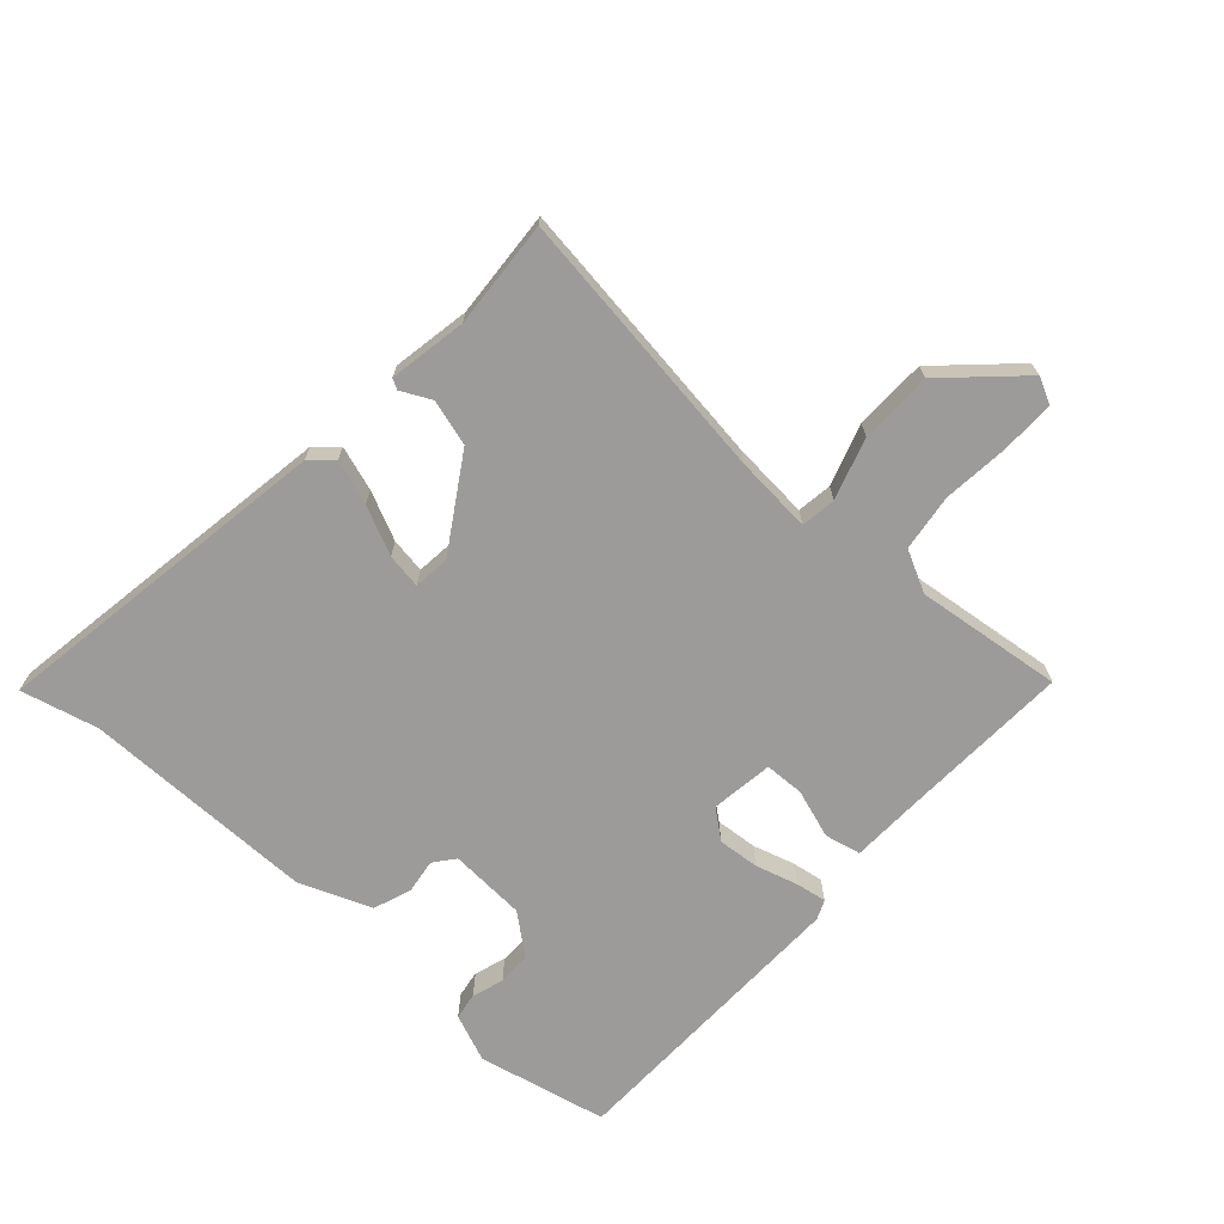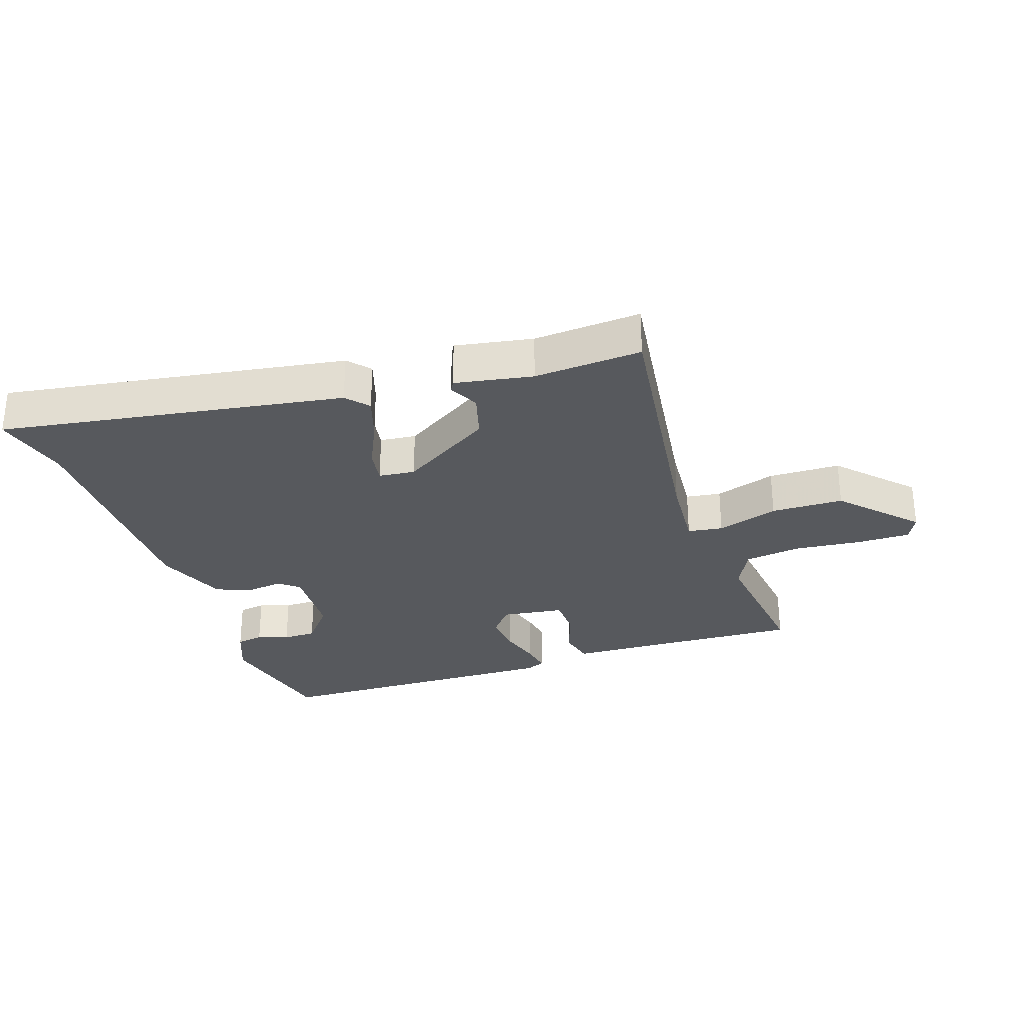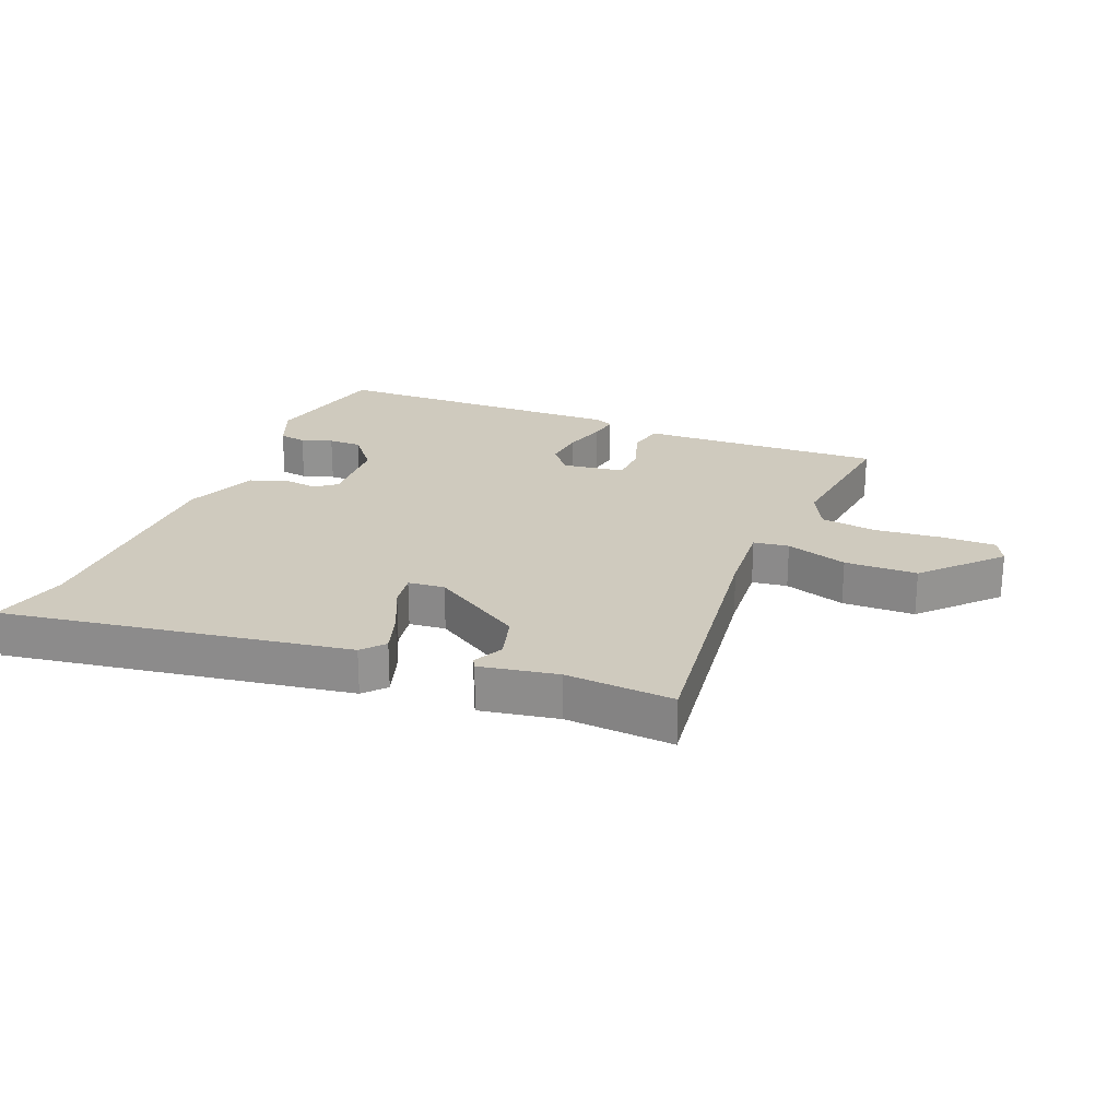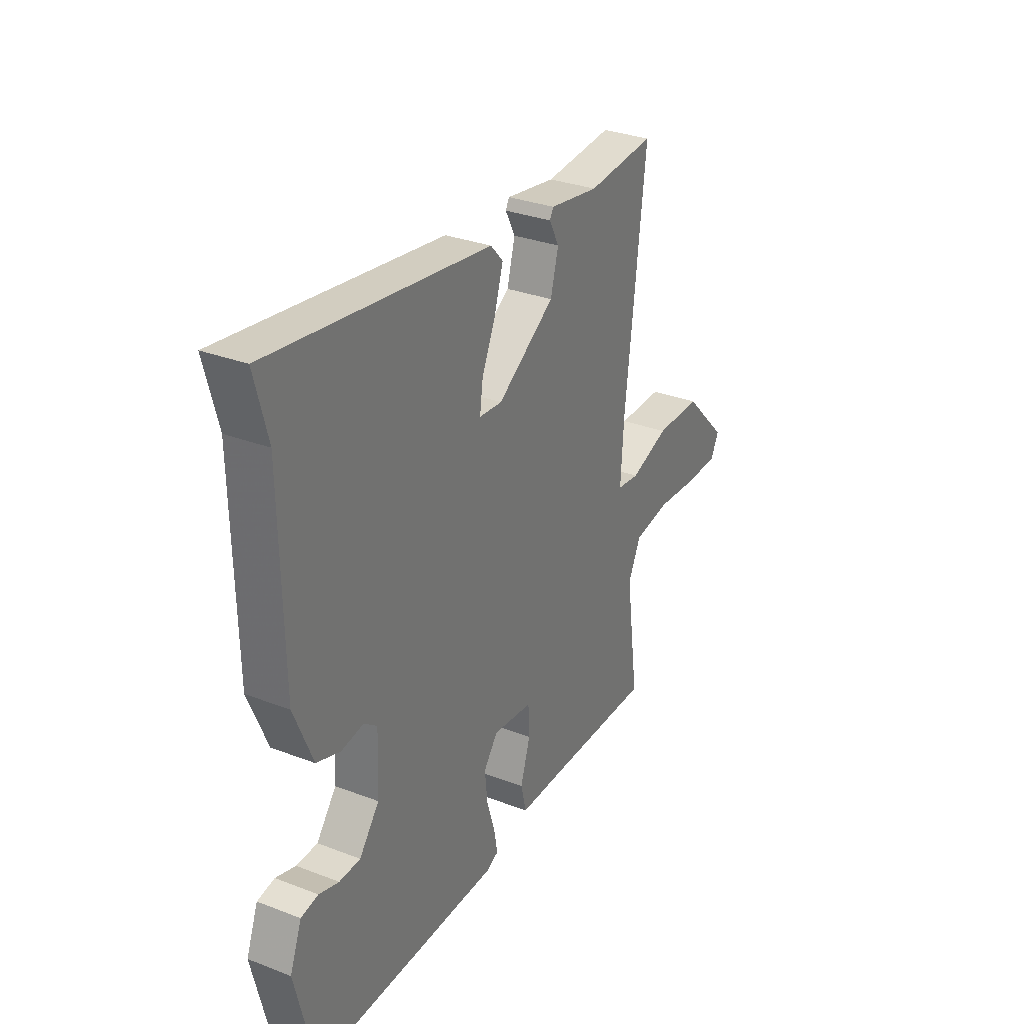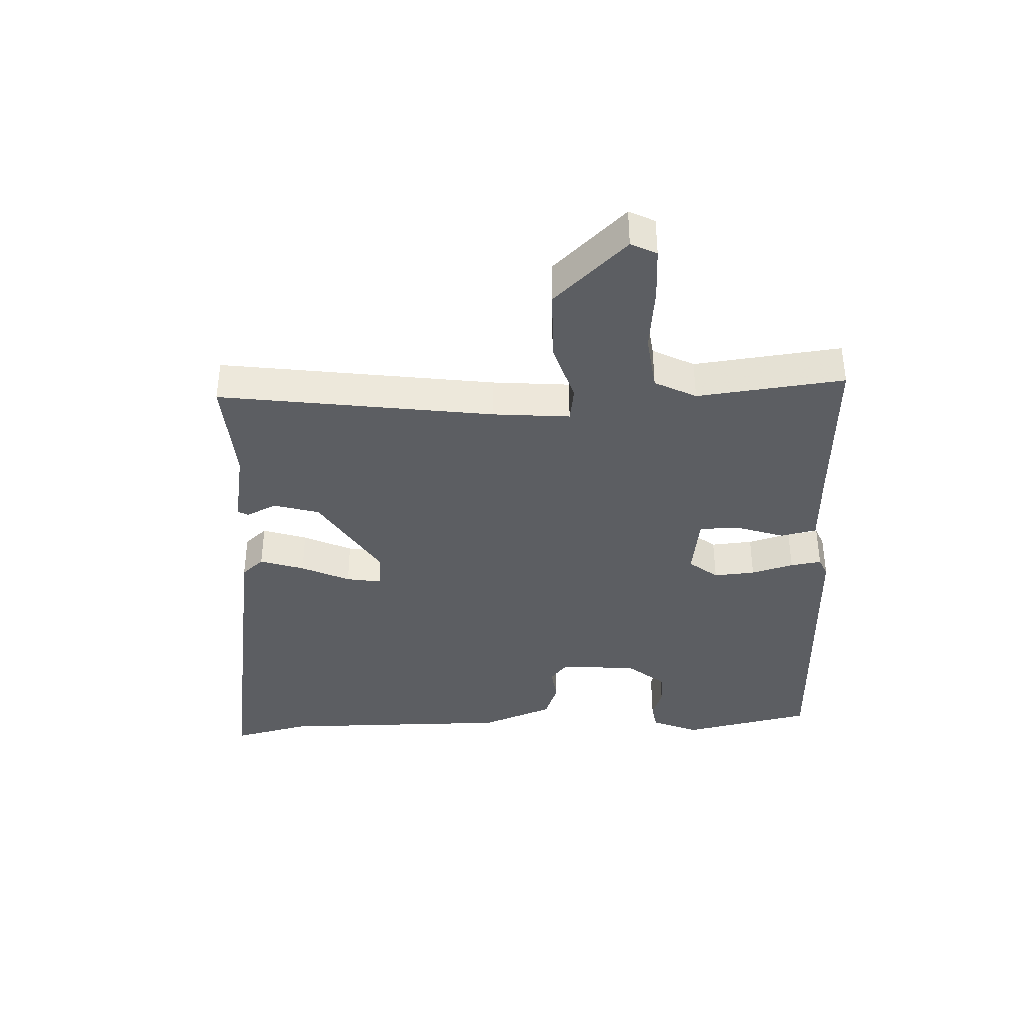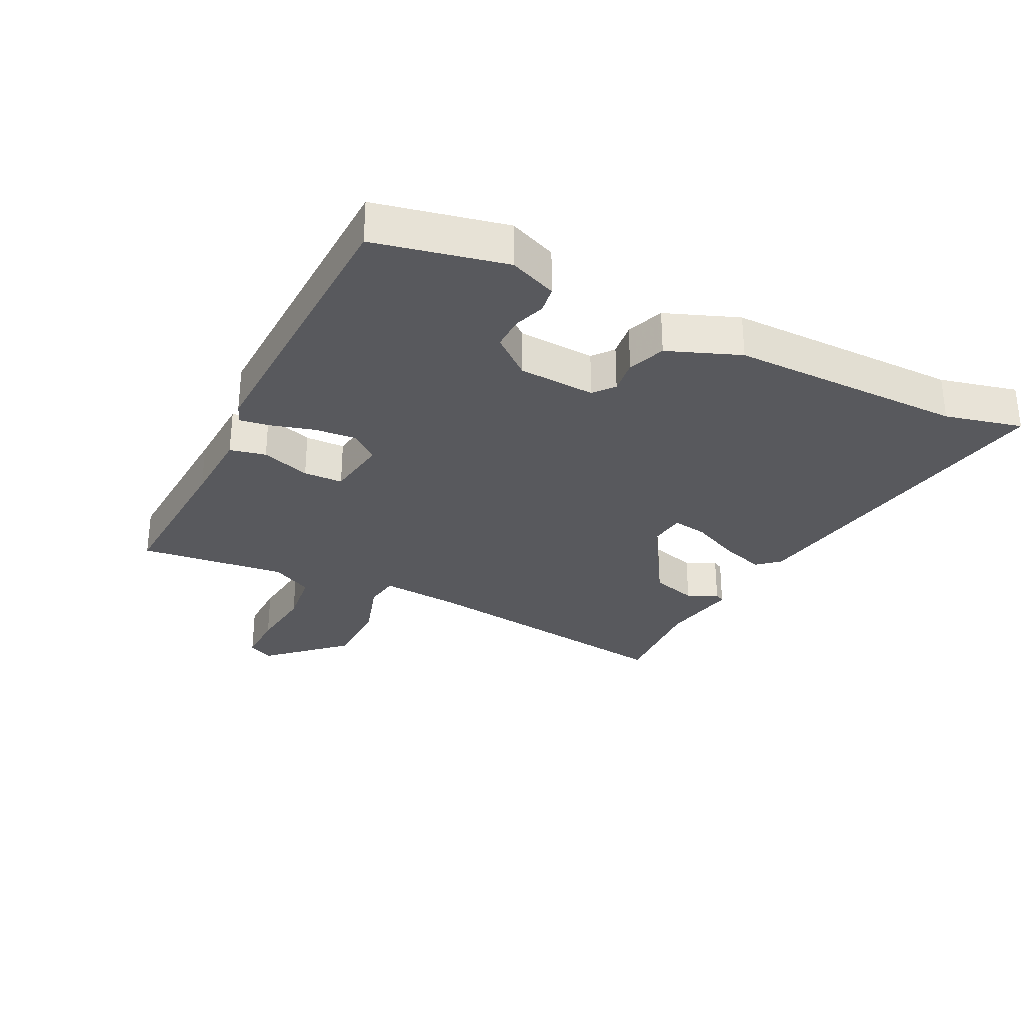
<metadata>
{"format":"obj","ext":"obj","renderer":"f3d","projection":"perspective","resolution":1024,"background":"white","views":[{"elev":-69.7,"azim":46.9,"up":"+Y"},{"elev":-29.3,"azim":17.6,"up":"+Y"},{"elev":23.2,"azim":21.1,"up":"+Y"},{"elev":31.1,"azim":-61.3,"up":"+Z"},{"elev":-38.2,"azim":91.2,"up":"+Y"},{"elev":-29.8,"azim":-117.8,"up":"+Y"}]}
</metadata>
<code>
v 0.514 0.07 0.489
v 0.462 0.07 0.044
v 0.454 0.07 -0.082
v 0.511 0.07 -0.089
v 0.61 0.07 -0.055
v 0.727 0.07 -0.055
v 0.84 0.07 -0.17
v 0.82 0.07 -0.212
v 0.734 0.07 -0.213
v 0.625 0.07 -0.204
v 0.533 0.07 -0.218
v 0.5 0.07 -0.286
v 0.533 0.07 -0.524
v 0.266 0.07 -0.517
v 0.14 0.07 -0.515
v 0.126 0.07 -0.457
v 0.151 0.07 -0.377
v 0.148 0.07 -0.313
v 0.046 0.07 -0.301
v 0.01 0.07 -0.348
v 0.017 0.07 -0.415
v 0.038 0.07 -0.483
v 0.047 0.07 -0.533
v 0.016 0.07 -0.547
v -0.469 0.07 -0.546
v -0.519 0.07 -0.336
v -0.489 0.07 -0.258
v -0.445 0.07 -0.25
v -0.394 0.07 -0.266
v -0.34 0.07 -0.265
v -0.289 0.07 -0.2
v -0.284 0.07 -0.075
v -0.318 0.07 -0.049
v -0.374 0.07 -0.058
v -0.435 0.07 -0.037
v -0.483 0.07 0.079
v -0.489 0.07 0.459
v -0.522 0.07 0.584
v 0.037 0.07 0.506
v 0.069 0.07 0.471
v 0.047 0.07 0.399
v 0.012 0.07 0.32
v 0.004 0.07 0.263
v 0.063 0.07 0.258
v 0.21 0.07 0.354
v 0.23 0.07 0.429
v 0.205 0.07 0.477
v 0.214 0.07 0.494
v 0.34 0.07 0.474
v 0.514 0 0.489
v 0.462 0 0.044
v 0.454 0 -0.082
v 0.511 0 -0.089
v 0.61 0 -0.055
v 0.727 0 -0.055
v 0.84 0 -0.17
v 0.82 0 -0.212
v 0.734 0 -0.213
v 0.625 0 -0.204
v 0.533 0 -0.218
v 0.5 0 -0.286
v 0.533 0 -0.524
v 0.266 0 -0.517
v 0.14 0 -0.515
v 0.126 0 -0.457
v 0.151 0 -0.377
v 0.148 0 -0.313
v 0.046 0 -0.301
v 0.01 0 -0.348
v 0.017 0 -0.415
v 0.038 0 -0.483
v 0.047 0 -0.533
v 0.016 0 -0.547
v -0.469 0 -0.546
v -0.519 0 -0.336
v -0.489 0 -0.258
v -0.445 0 -0.25
v -0.394 0 -0.266
v -0.34 0 -0.265
v -0.289 0 -0.2
v -0.284 0 -0.075
v -0.318 0 -0.049
v -0.374 0 -0.058
v -0.435 0 -0.037
v -0.483 0 0.079
v -0.489 0 0.459
v -0.522 0 0.584
v 0.037 0 0.506
v 0.069 0 0.471
v 0.047 0 0.399
v 0.012 0 0.32
v 0.004 0 0.263
v 0.063 0 0.258
v 0.21 0 0.354
v 0.23 0 0.429
v 0.205 0 0.477
v 0.214 0 0.494
v 0.34 0 0.474
f 46 47 48 49
f 45 46 49 1
f 44 45 1 2
f 43 44 2 3
f 39 40 41 42
f 37 38 39 42
f 37 42 43
f 36 37 43 3
f 33 34 35 36
f 32 33 36 3
f 26 27 28 29
f 26 29 30
f 25 26 30
f 24 25 30 31
f 21 22 23 24
f 20 21 24 31
f 14 15 16 17
f 12 13 14 17
f 11 12 17 18
f 7 8 9 10
f 7 10 11
f 4 5 6 7
f 4 7 11
f 19 20 31 32
f 11 18 19 32
f 3 4 11 32
f 98 97 96 95
f 50 98 95 94
f 51 50 94 93
f 52 51 93 92
f 91 90 89 88
f 91 88 87 86
f 92 91 86
f 52 92 86 85
f 85 84 83 82
f 52 85 82 81
f 78 77 76 75
f 79 78 75
f 79 75 74
f 80 79 74 73
f 73 72 71 70
f 80 73 70 69
f 66 65 64 63
f 66 63 62 61
f 67 66 61 60
f 59 58 57 56
f 60 59 56
f 56 55 54 53
f 60 56 53
f 81 80 69 68
f 81 68 67 60
f 81 60 53 52
f 1 50 51 2
f 2 51 52 3
f 3 52 53 4
f 4 53 54 5
f 5 54 55 6
f 6 55 56 7
f 7 56 57 8
f 8 57 58 9
f 9 58 59 10
f 10 59 60 11
f 11 60 61 12
f 12 61 62 13
f 13 62 63 14
f 14 63 64 15
f 15 64 65 16
f 16 65 66 17
f 17 66 67 18
f 18 67 68 19
f 19 68 69 20
f 20 69 70 21
f 21 70 71 22
f 22 71 72 23
f 23 72 73 24
f 24 73 74 25
f 25 74 75 26
f 26 75 76 27
f 27 76 77 28
f 28 77 78 29
f 29 78 79 30
f 30 79 80 31
f 31 80 81 32
f 32 81 82 33
f 33 82 83 34
f 34 83 84 35
f 35 84 85 36
f 36 85 86 37
f 37 86 87 38
f 38 87 88 39
f 39 88 89 40
f 40 89 90 41
f 41 90 91 42
f 42 91 92 43
f 43 92 93 44
f 44 93 94 45
f 45 94 95 46
f 46 95 96 47
f 47 96 97 48
f 48 97 98 49
f 49 98 50 1

</code>
